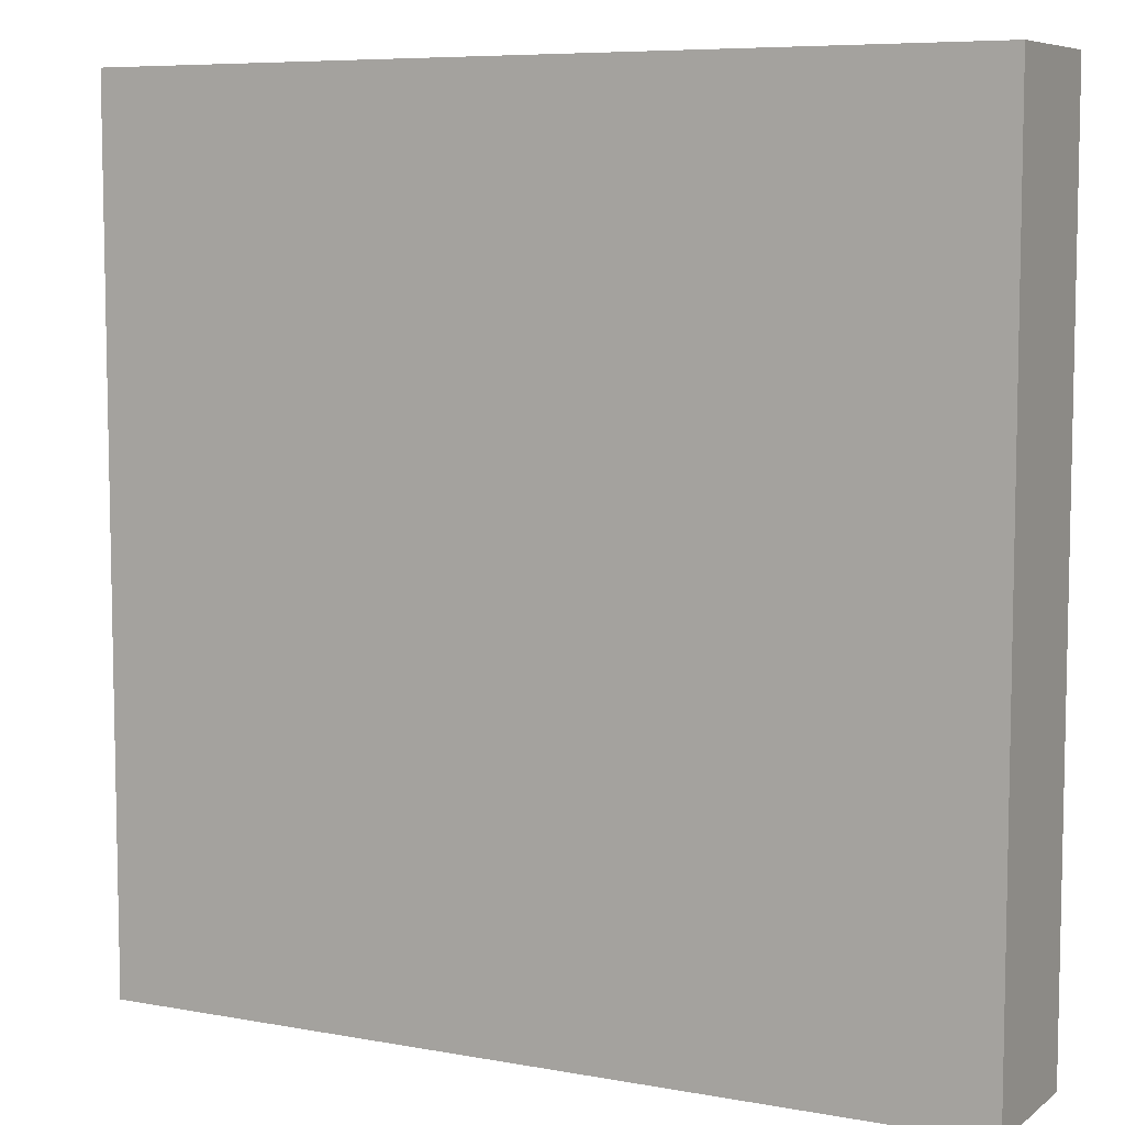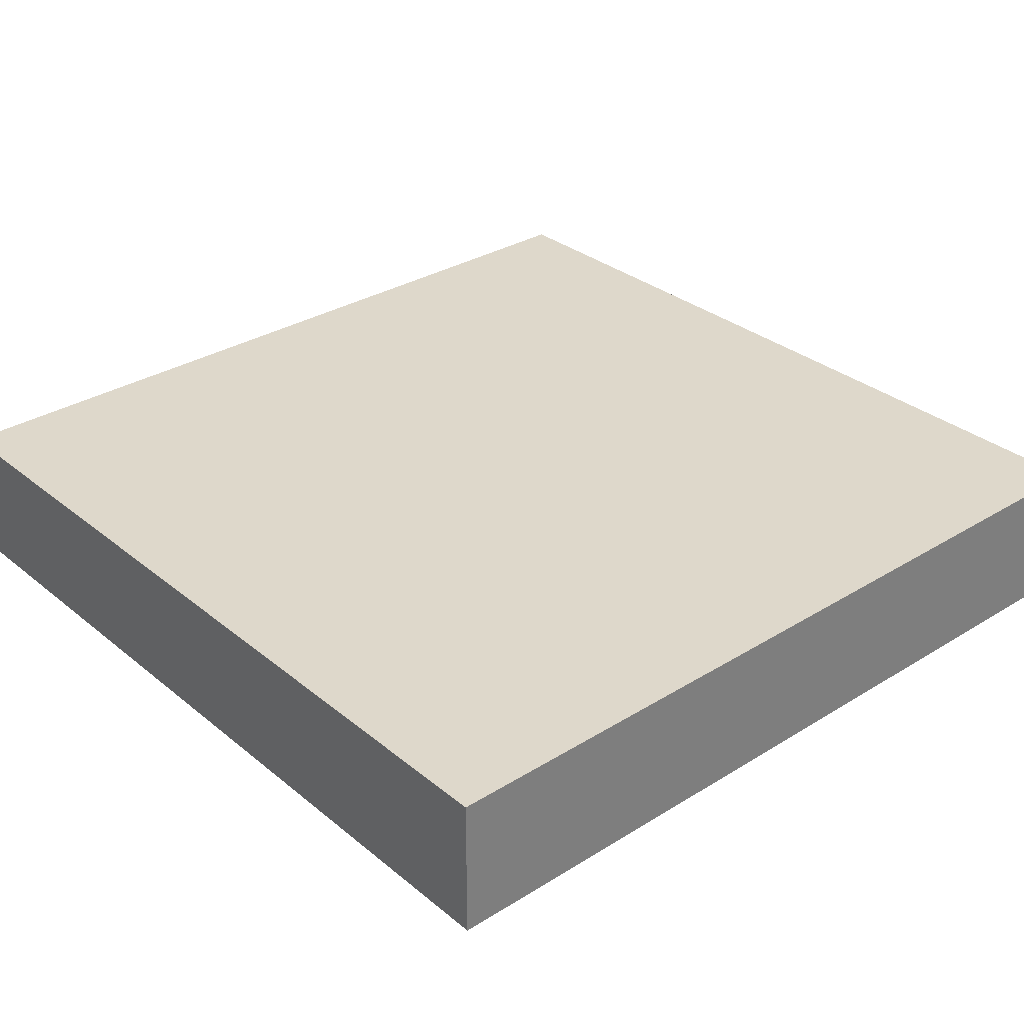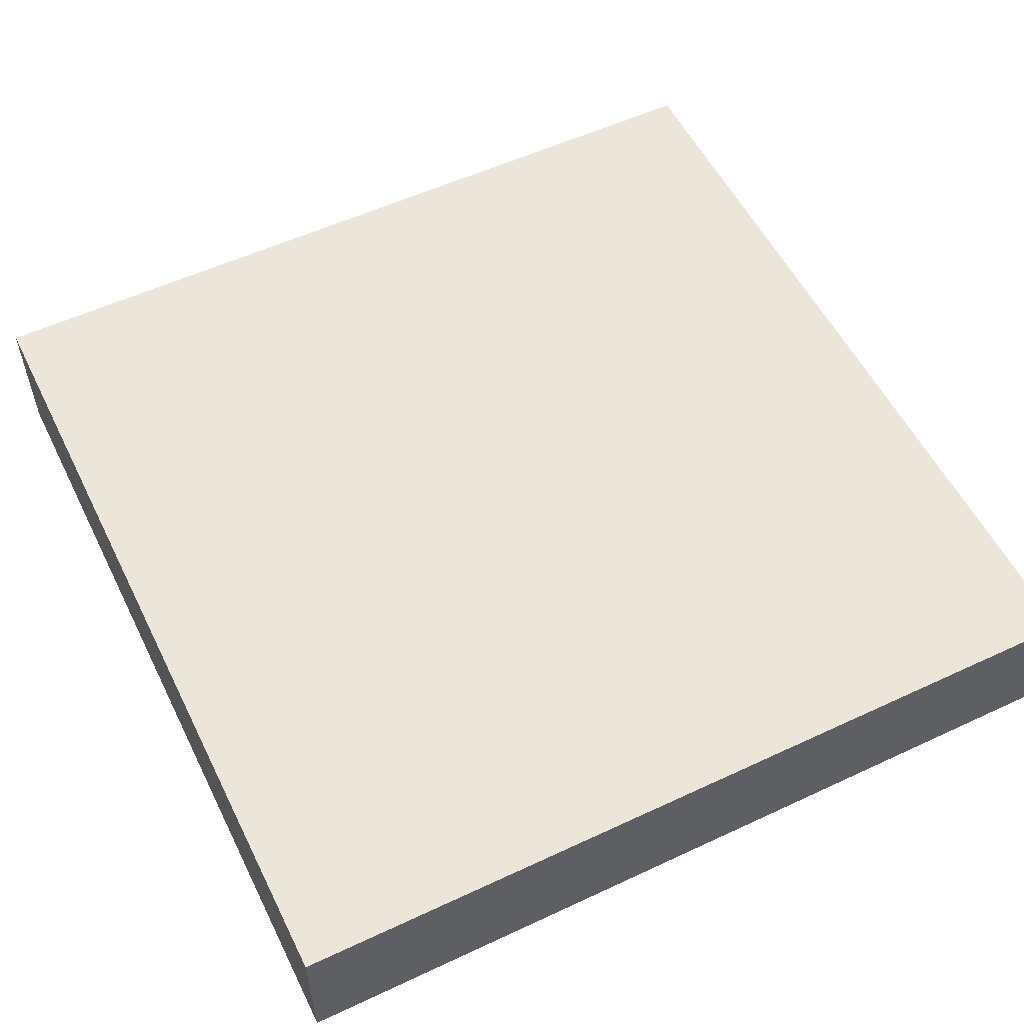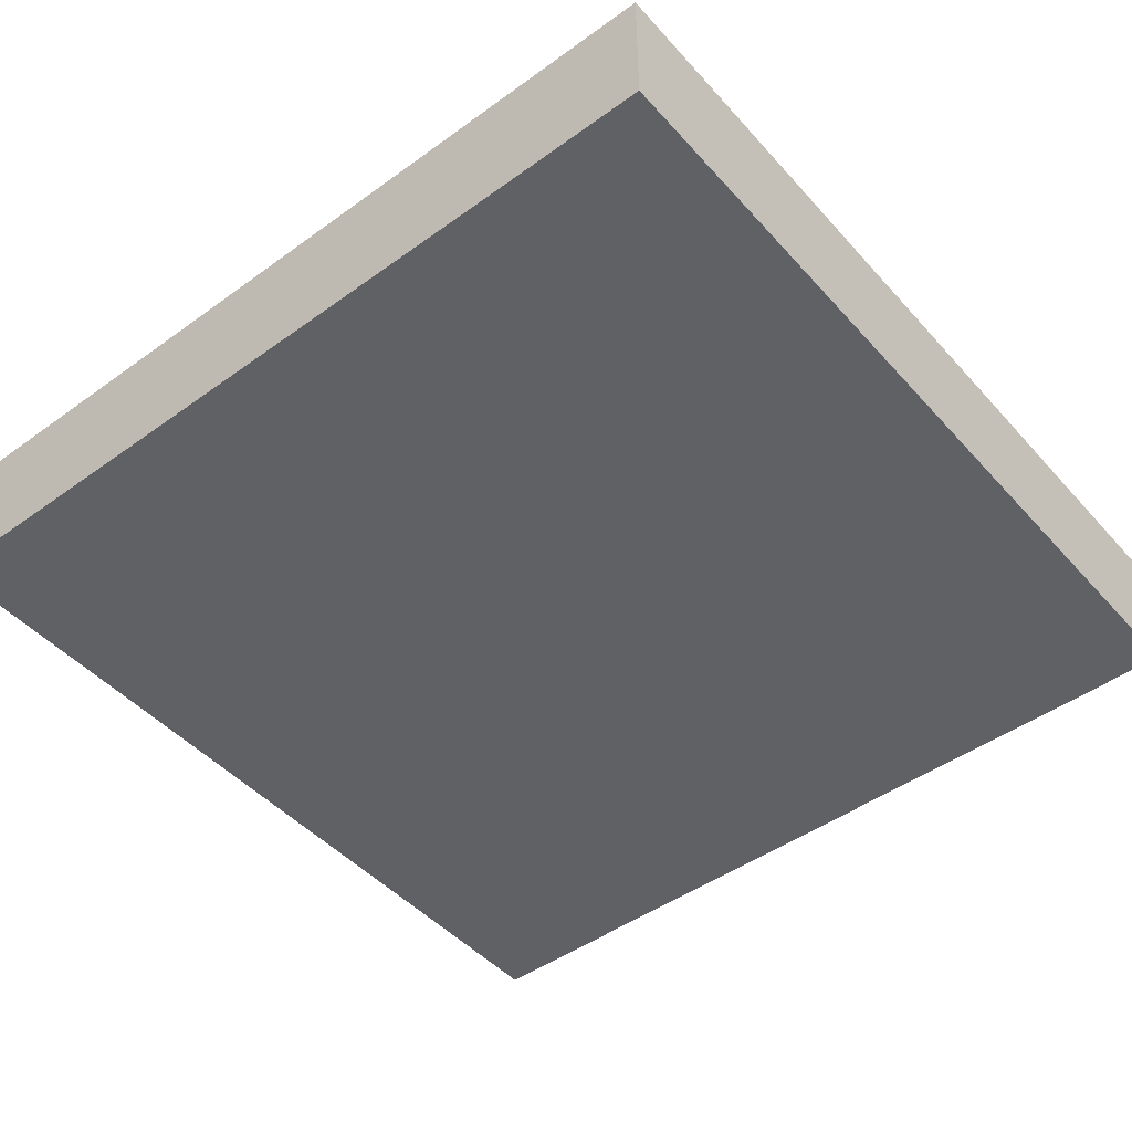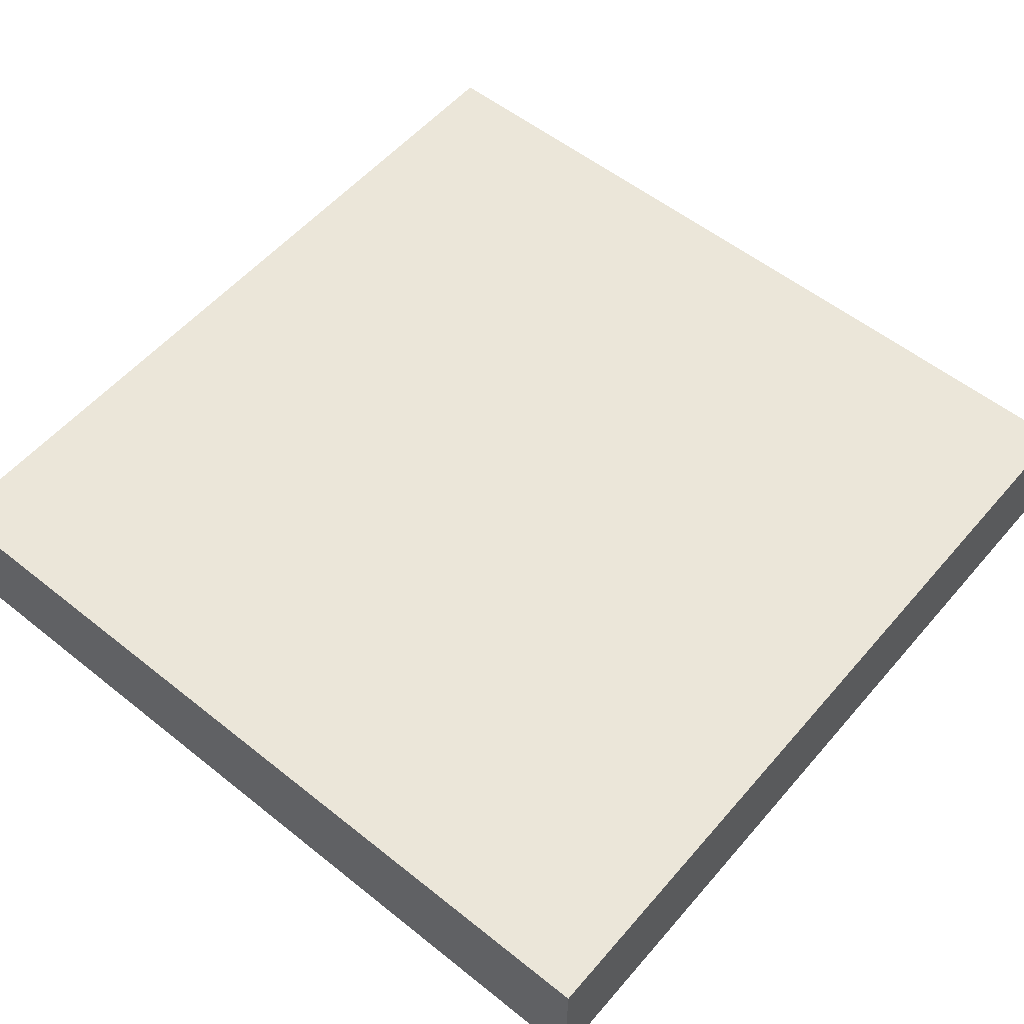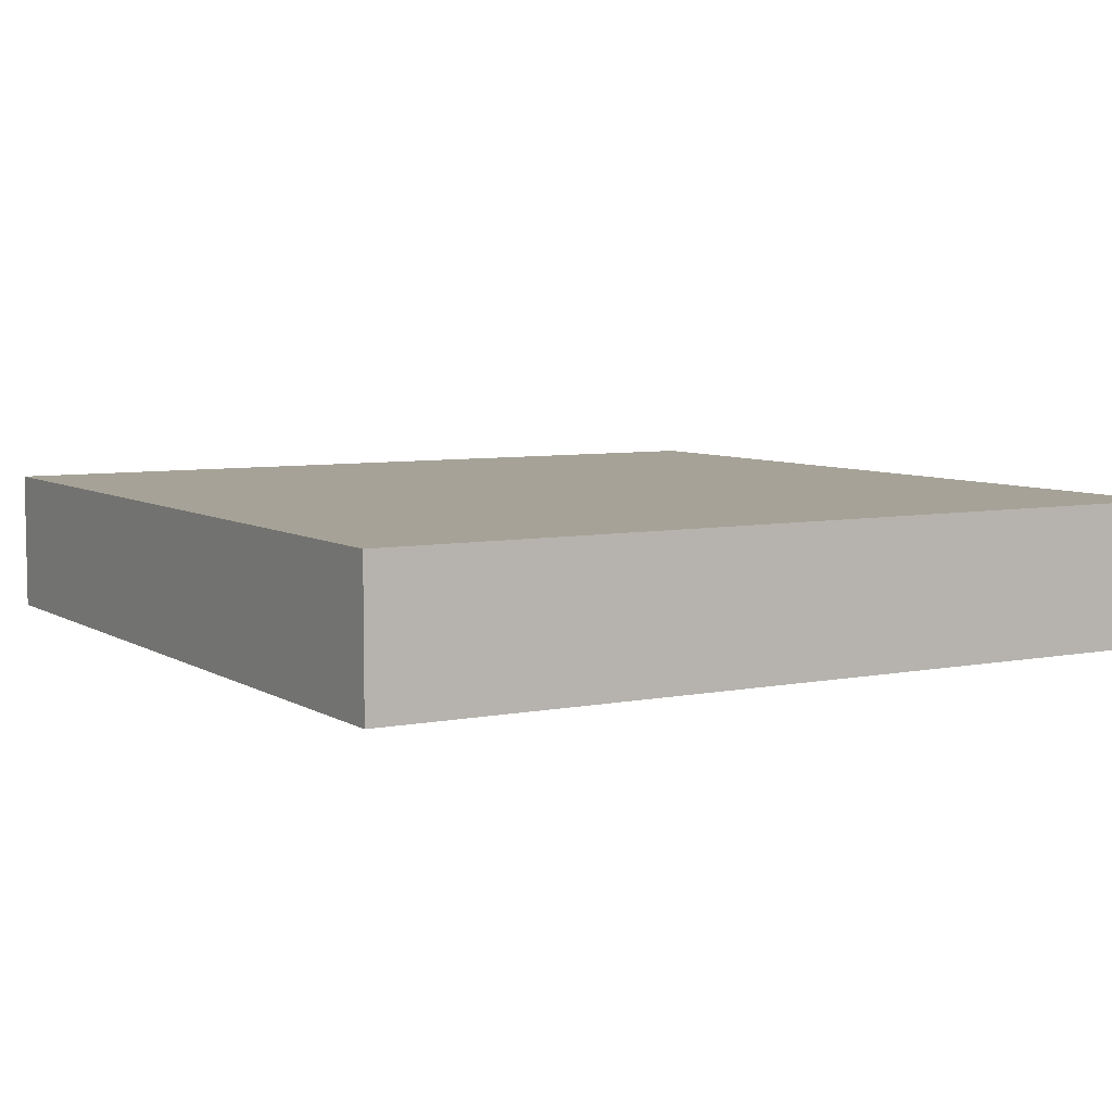
<metadata>
{"format":"obj","ext":"obj","renderer":"f3d","projection":"perspective","resolution":1024,"background":"white","views":[{"elev":7.3,"azim":27.6,"up":"+Z"},{"elev":31.6,"azim":48.8,"up":"+Y"},{"elev":55.3,"azim":63.8,"up":"+Y"},{"elev":-46.8,"azim":-50.7,"up":"+Y"},{"elev":55.5,"azim":-140.0,"up":"+Y"},{"elev":6.4,"azim":59.4,"up":"+Y"}]}
</metadata>
<code>
g pb_Mesh-21630
v 3 -0.5 3
v -3 -0.5 3
v 3 0.5 3
v -3 0.5 3
v -3 -0.5 3
v -3 -0.5 -3
v -3 0.5 3
v -3 0.5 -3
v -3 -0.5 -3
v 3 -0.5 -3
v -3 0.5 -3
v 3 0.5 -3
v 3 -0.5 -3
v 3 -0.5 3
v 3 0.5 -3
v 3 0.5 3
v 3 0.5 3
v -3 0.5 3
v 3 0.5 -3
v -3 0.5 -3
v 3 -0.5 -3
v -3 -0.5 -3
v 3 -0.5 3
v -3 -0.5 3
g pb_Mesh-21630_0
f 3 2 1
f 3 4 2
f 7 6 5
f 7 8 6
f 11 10 9
f 11 12 10
f 15 14 13
f 15 16 14
f 19 18 17
f 19 20 18
f 23 22 21
f 23 24 22

</code>
